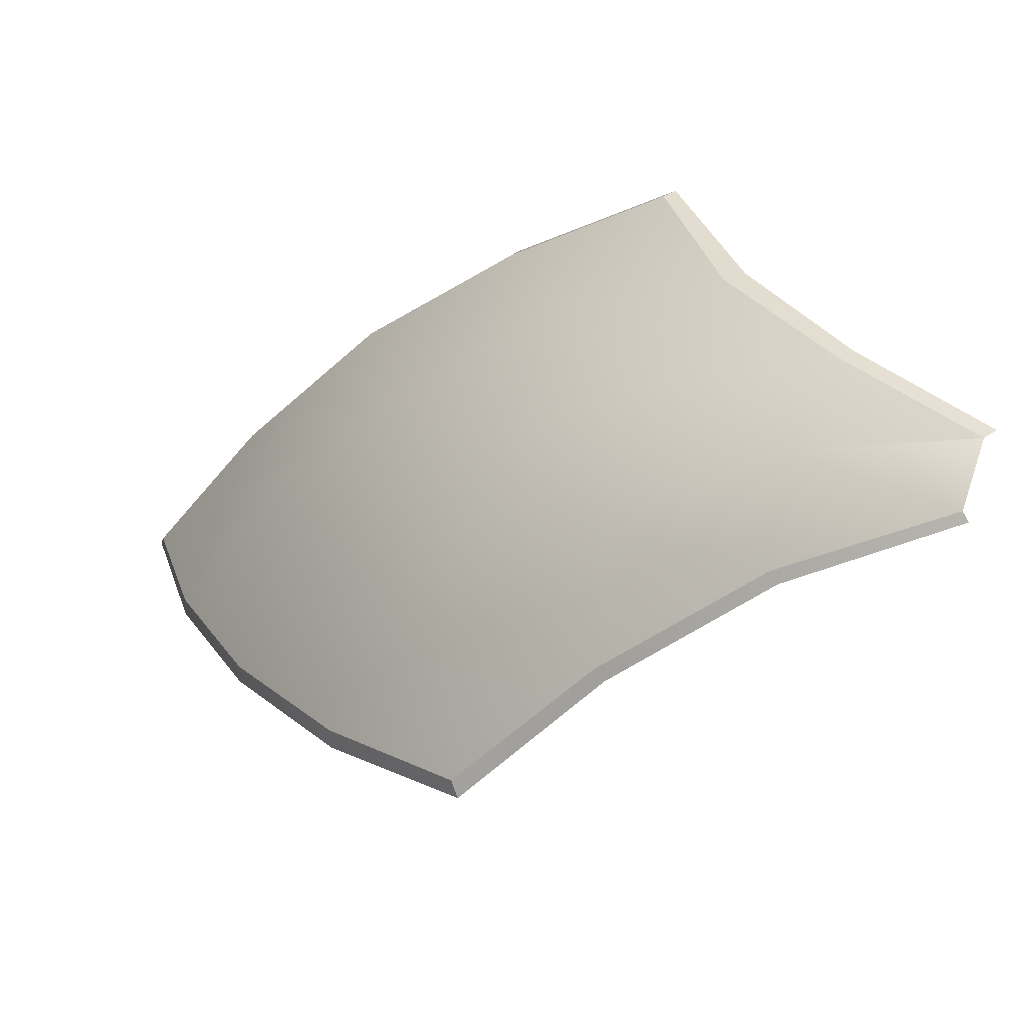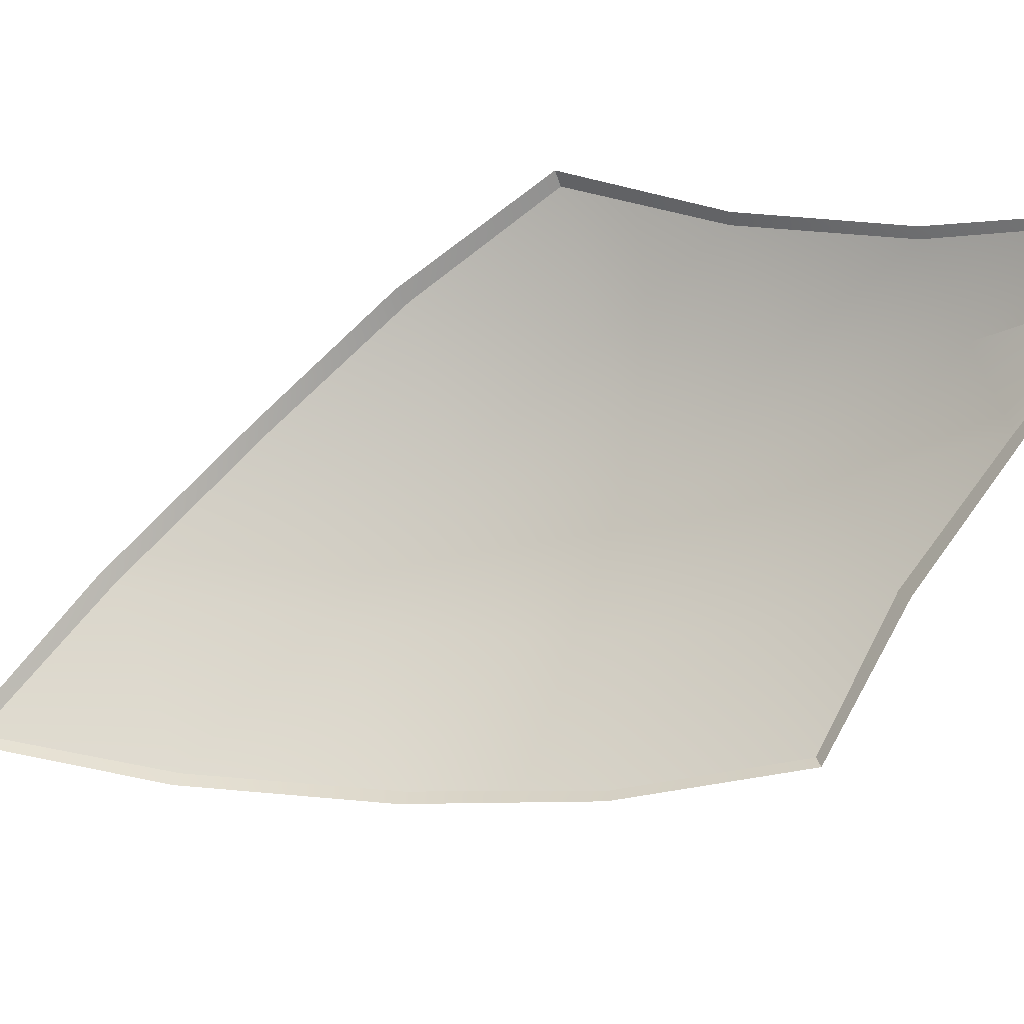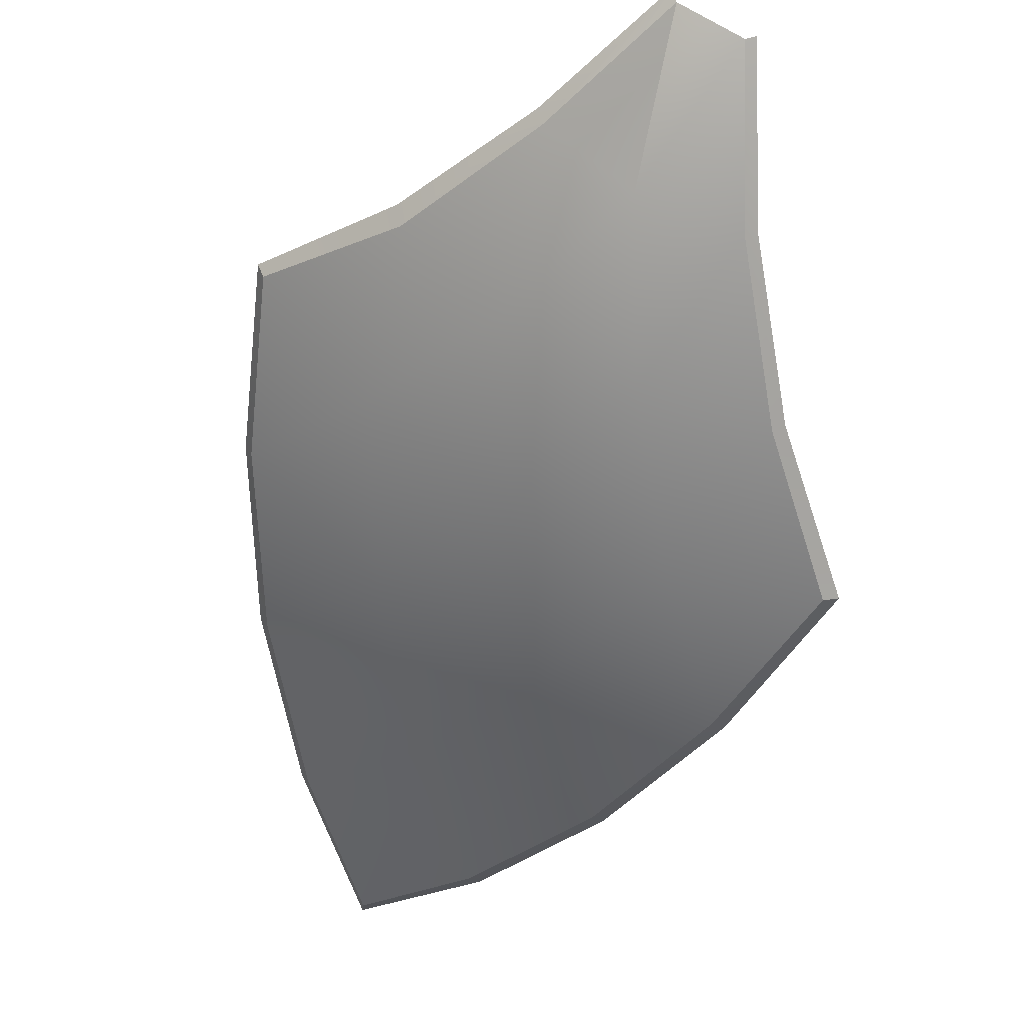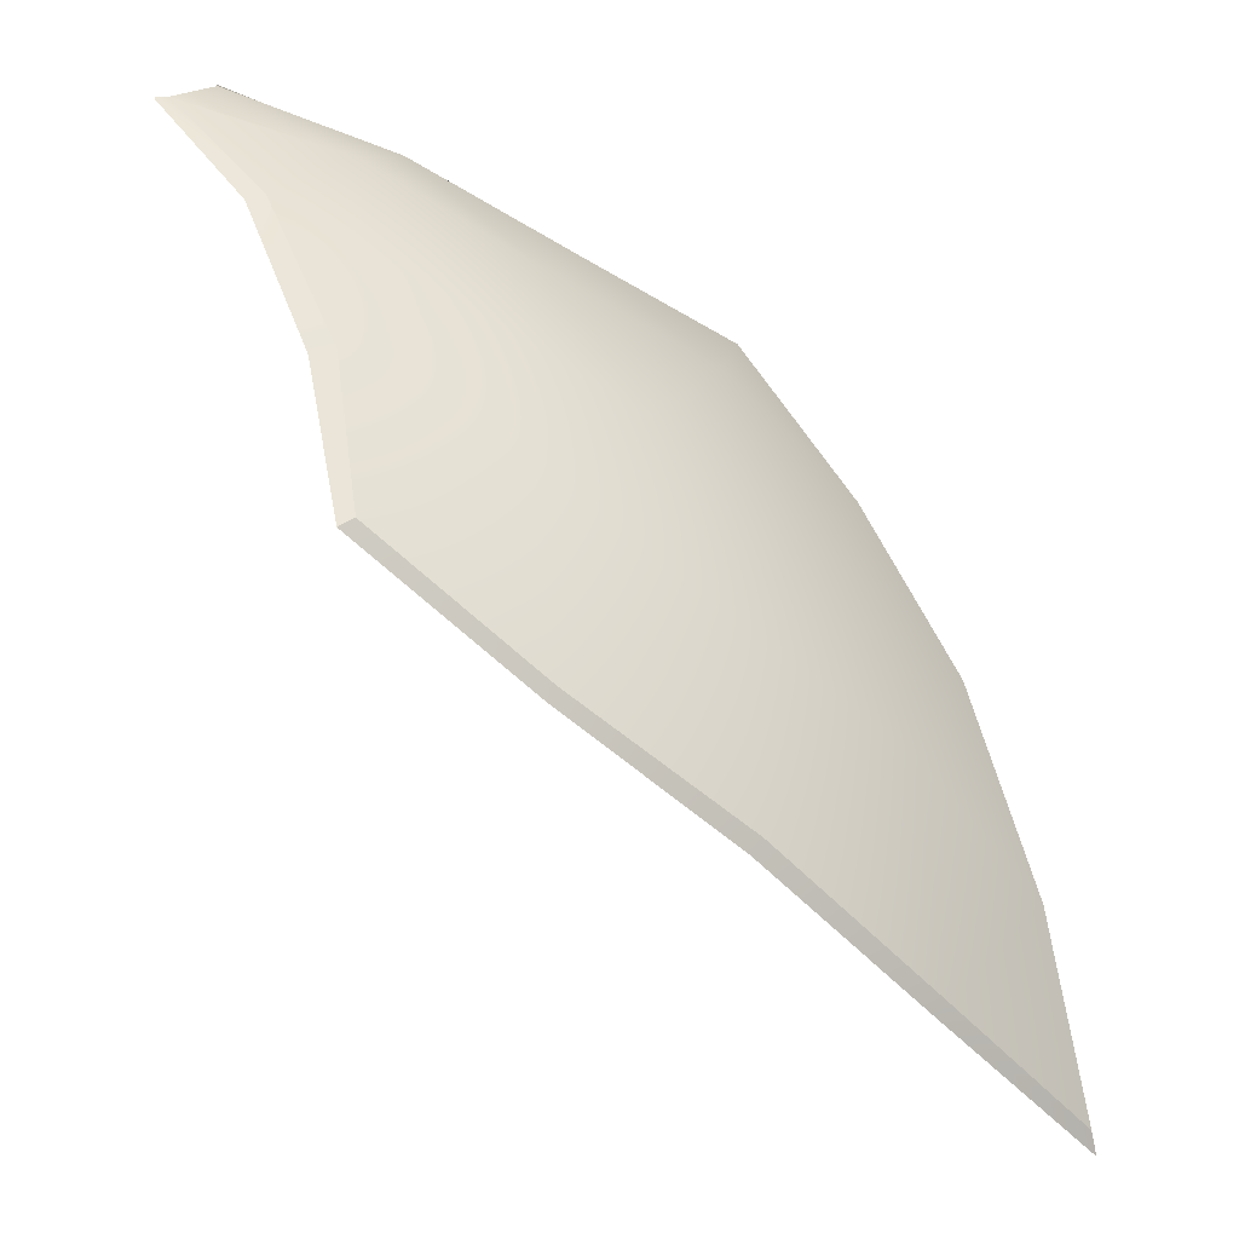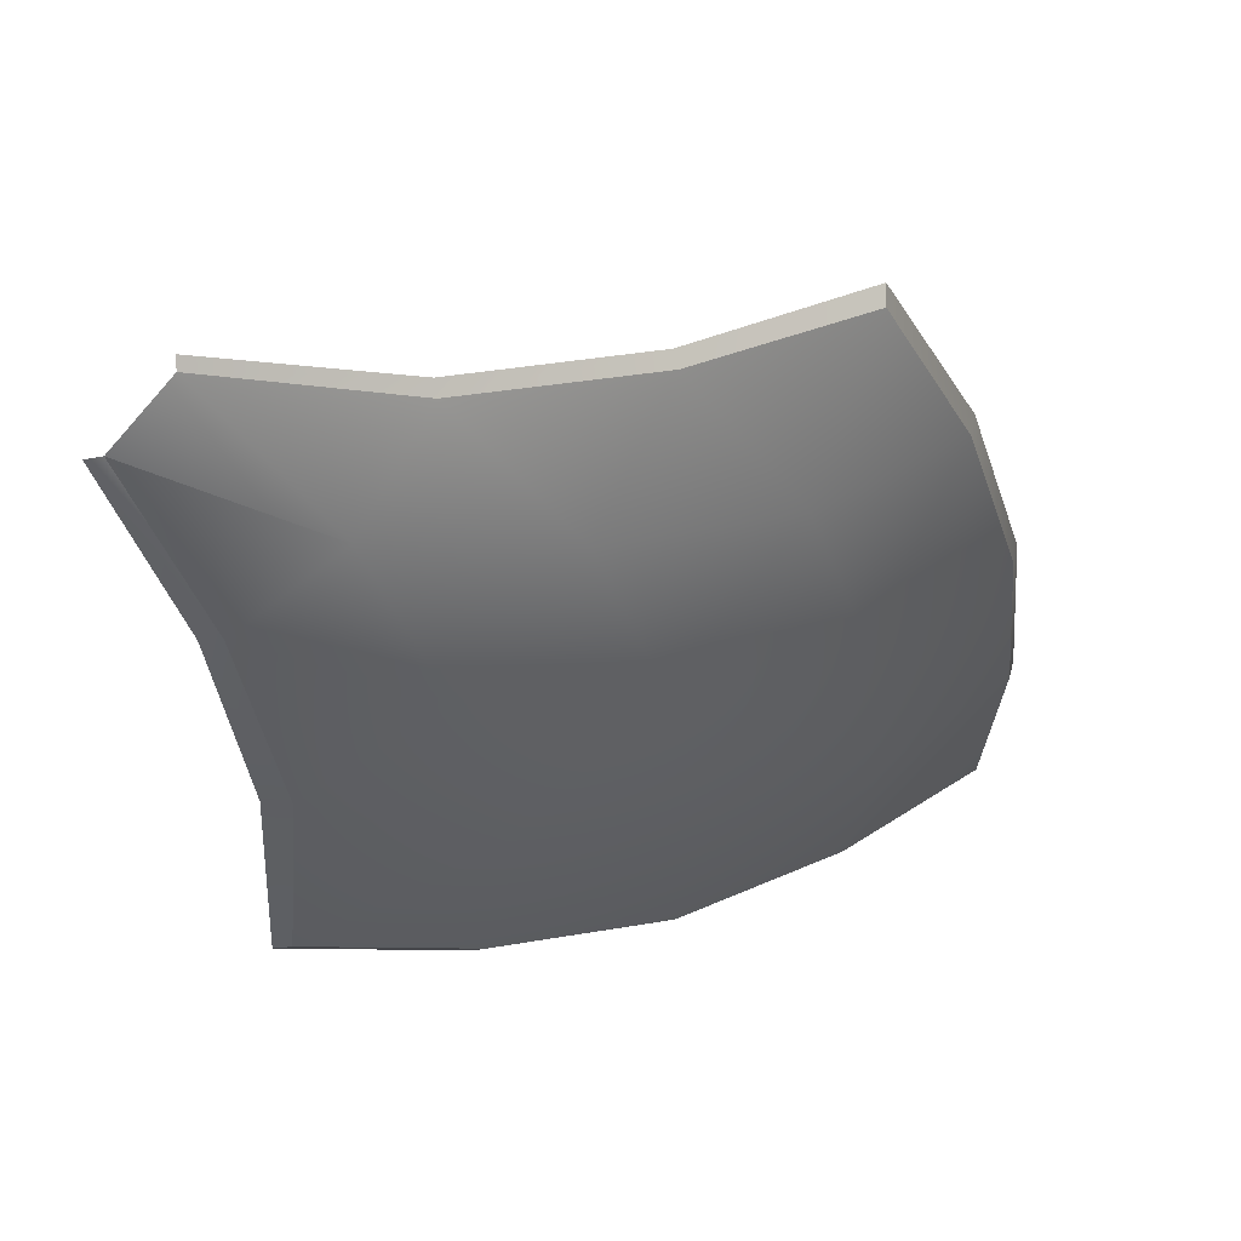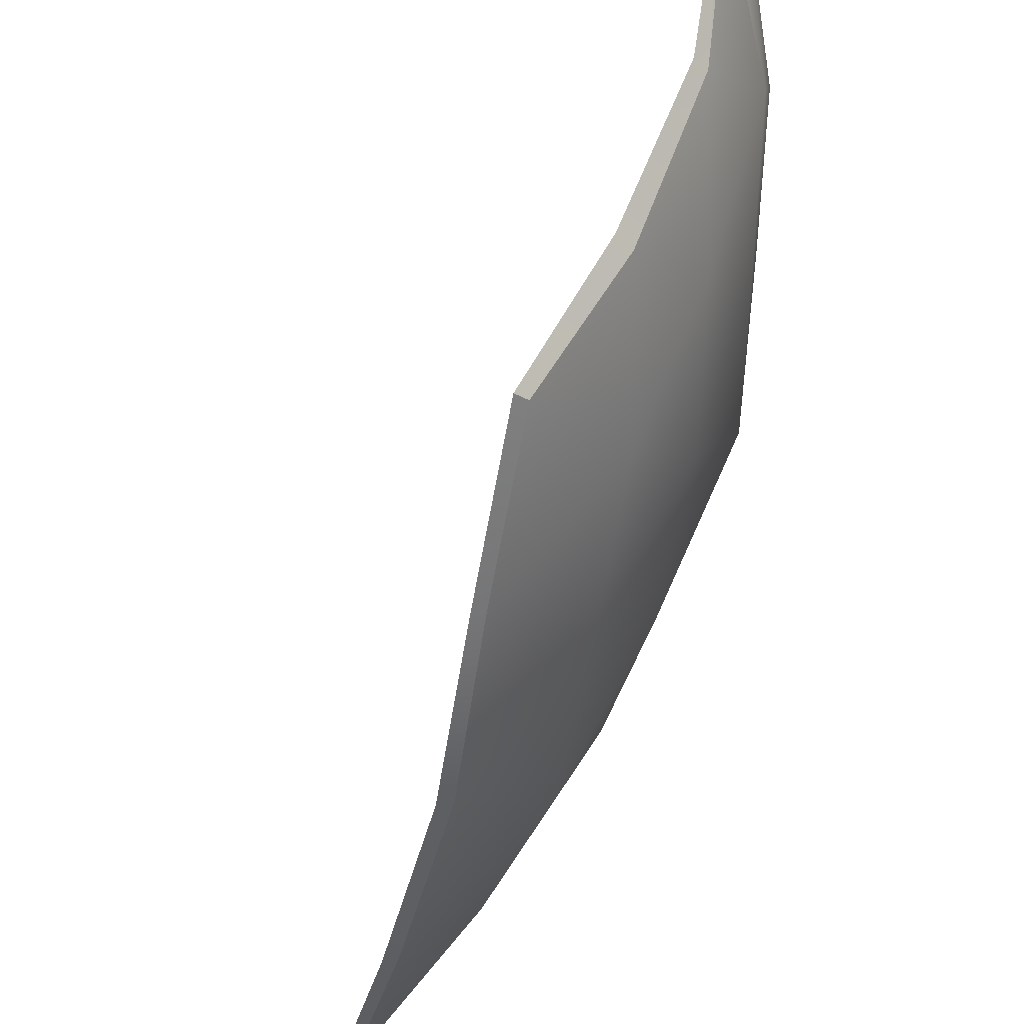
<metadata>
{"format":"obj","ext":"obj","renderer":"f3d","projection":"perspective","resolution":1024,"background":"white","views":[{"elev":72.4,"azim":156.9,"up":"+Z"},{"elev":16.0,"azim":-122.5,"up":"+Y"},{"elev":79.6,"azim":78.2,"up":"+Z"},{"elev":19.2,"azim":-13.0,"up":"+Z"},{"elev":14.7,"azim":-3.6,"up":"+Y"},{"elev":-47.6,"azim":-58.7,"up":"+Y"}]}
</metadata>
<code>
g SB-PineapplePanel_10
v 1.626 -1.455 5.718
v 1.888 -1.168 5.721
v 1.89 -1.409 5.441
v 1.636 -1.221 6.03
v 1.333 -1.455 6.015
v 1.831 -0.9086 6.017
v 1.34 -1.221 6.275
v 1.042 -1.405 6.255
v 1.578 -0.9592 6.275
v 1.719 -0.6659 6.261
v 1.051 -1.169 6.519
v 0.7782 -1.307 6.492
v 0.7922 -1.048 6.67
v 1.283 -0.9592 6.519
v 1.465 -0.713 6.519
v 1.563 -0.4497 6.493
v 1.28 -0.4964 6.668
v 0.9931 -0.9072 6.7
v 0.7249 -0.7832 6.852
v 1.17 -0.713 6.7
v 0.9818 -0.4949 6.851
v 0.88 -0.6611 6.882
v 0.6041 -0.535 6.965
v 0.6891 -0.4395 6.965
v 0.6041 -0.535 6.965
v 0.5796 -0.5388 6.965
v 0.7249 -0.7832 6.852
v 0.6927 -0.785 6.844
v 0.7922 -1.048 6.67
v 0.7503 -1.046 6.663
v 0.7782 -1.307 6.492
v 0.7503 -1.313 6.481
v 0.7503 -1.313 6.481
v 0.7782 -1.307 6.492
v 1.042 -1.405 6.255
v 1.023 -1.415 6.237
v 1.333 -1.455 6.015
v 1.313 -1.467 5.993
v 1.626 -1.455 5.718
v 1.609 -1.467 5.695
v 1.89 -1.409 5.441
v 1.898 -1.415 5.397
v 1.898 -1.415 5.397
v 1.89 -1.409 5.441
v 1.888 -1.168 5.721
v 1.898 -1.148 5.695
v 1.831 -0.9086 6.017
v 1.841 -0.8869 5.993
v 1.719 -0.6659 6.261
v 1.728 -0.6408 6.237
v 1.563 -0.4497 6.493
v 1.563 -0.4192 6.481
v 1.563 -0.4192 6.481
v 1.563 -0.4497 6.493
v 1.28 -0.4964 6.668
v 1.274 -0.4712 6.663
v 0.9818 -0.4949 6.851
v 0.9782 -0.4712 6.844
v 0.6891 -0.4395 6.965
v 0.6884 -0.4192 6.965
g SB-PineapplePanel_10_0
f 3 2 1
f 2 4 1
f 1 4 5
f 4 2 6
f 4 7 5
f 5 7 8
f 9 4 6
f 4 9 7
f 6 10 9
f 7 11 8
f 12 8 11
f 13 12 11
f 9 14 7
f 7 14 11
f 10 15 9
f 14 9 15
f 10 16 15
f 16 17 15
f 11 18 13
f 14 18 11
f 18 19 13
f 15 17 20
f 20 14 15
f 14 20 18
f 17 21 20
f 18 22 19
f 20 22 18
f 22 20 21
f 22 23 19
f 24 22 21
f 22 24 25
f 27 25 26
f 28 27 26
f 29 27 28
f 30 29 28
f 31 29 30
f 32 31 30
f 35 34 33
f 36 35 33
f 37 35 36
f 38 37 36
f 39 37 38
f 40 39 38
f 41 39 40
f 42 41 40
f 45 44 43
f 46 45 43
f 47 45 46
f 48 47 46
f 49 47 48
f 50 49 48
f 51 49 50
f 52 51 50
f 55 54 53
f 56 55 53
f 57 55 56
f 58 57 56
f 59 57 58
f 60 59 58

</code>
